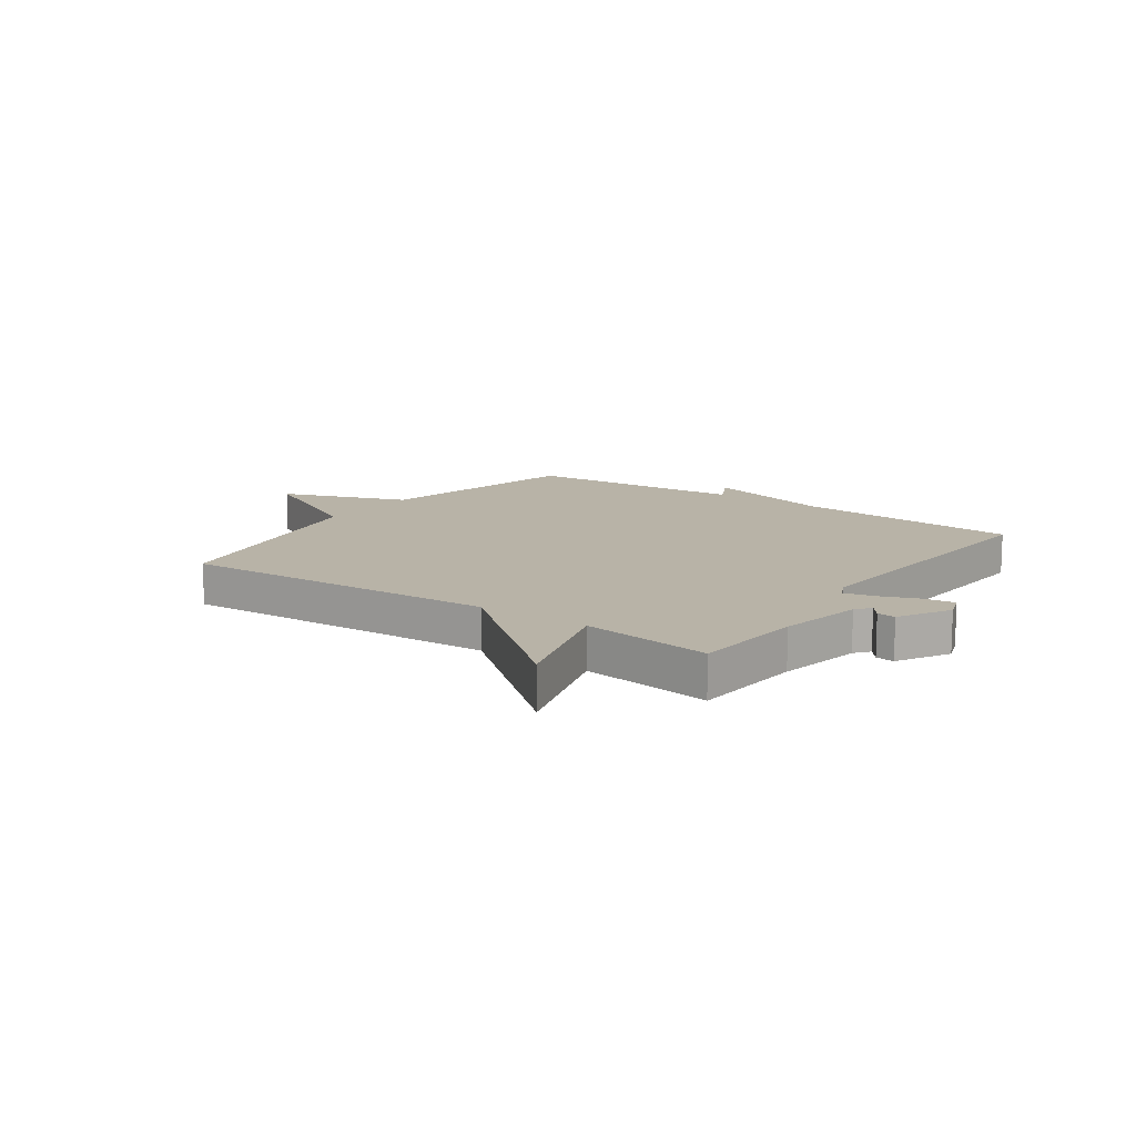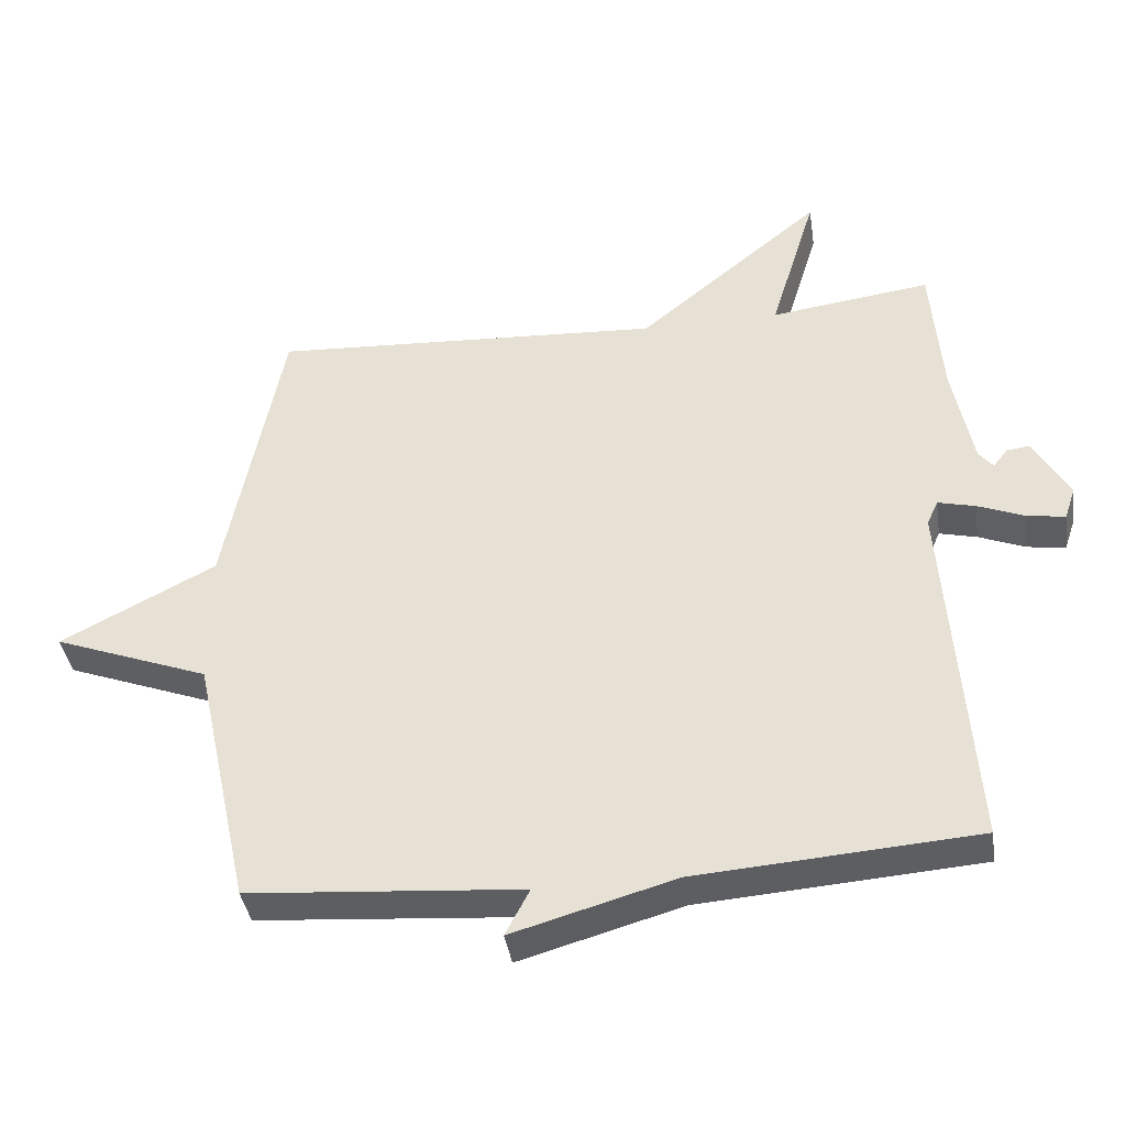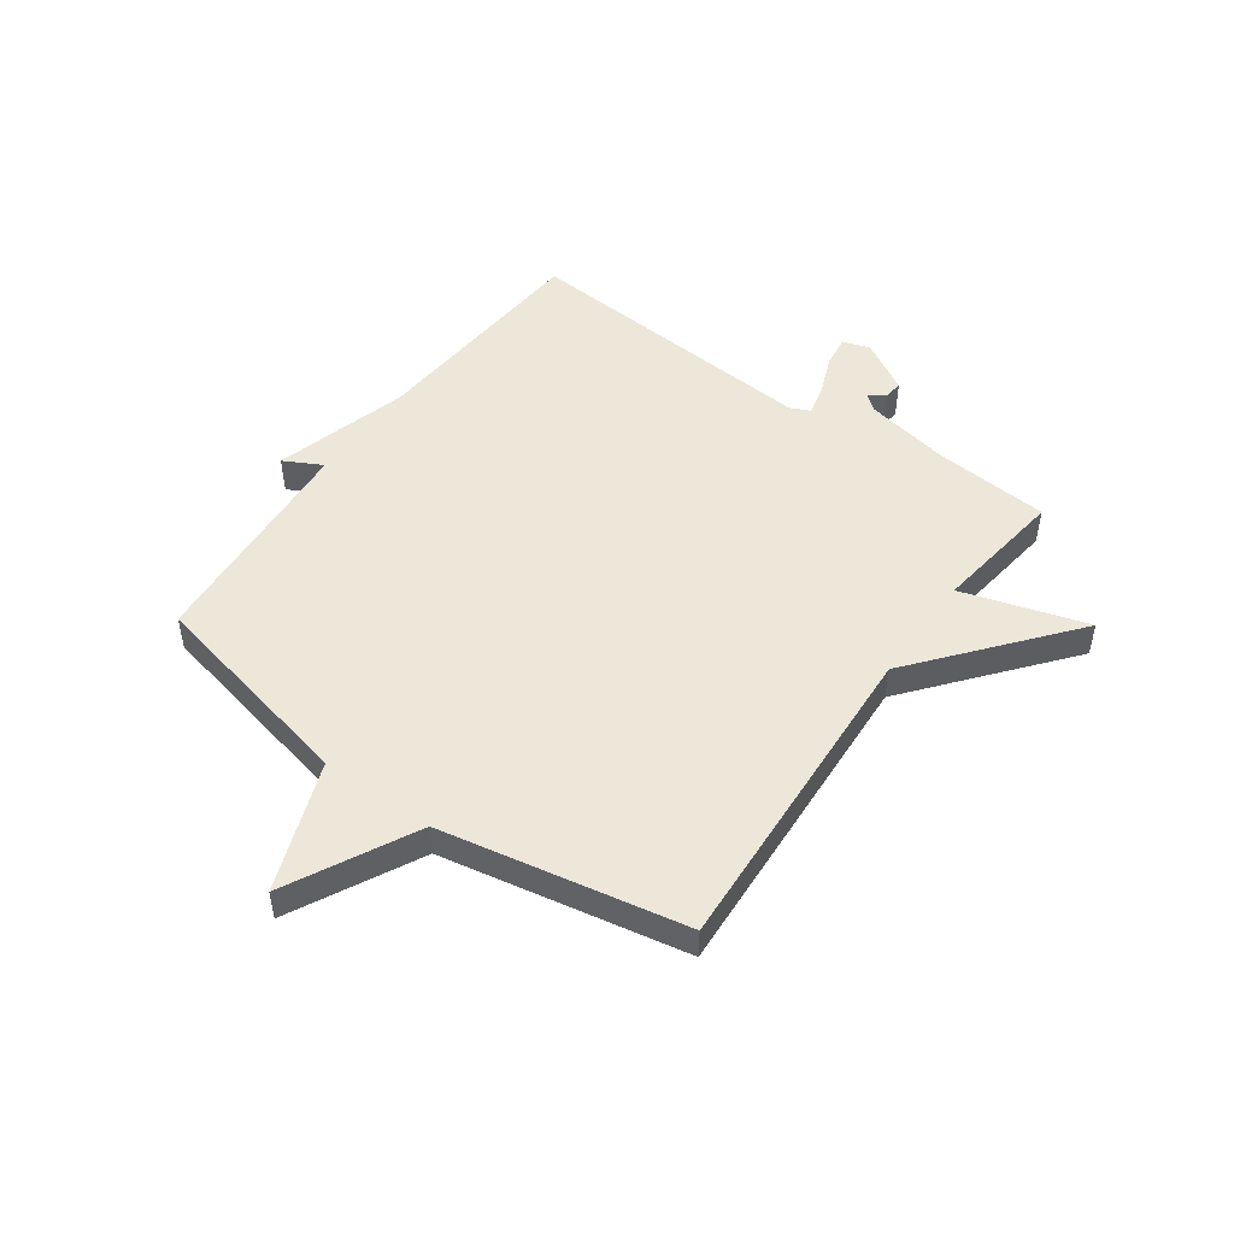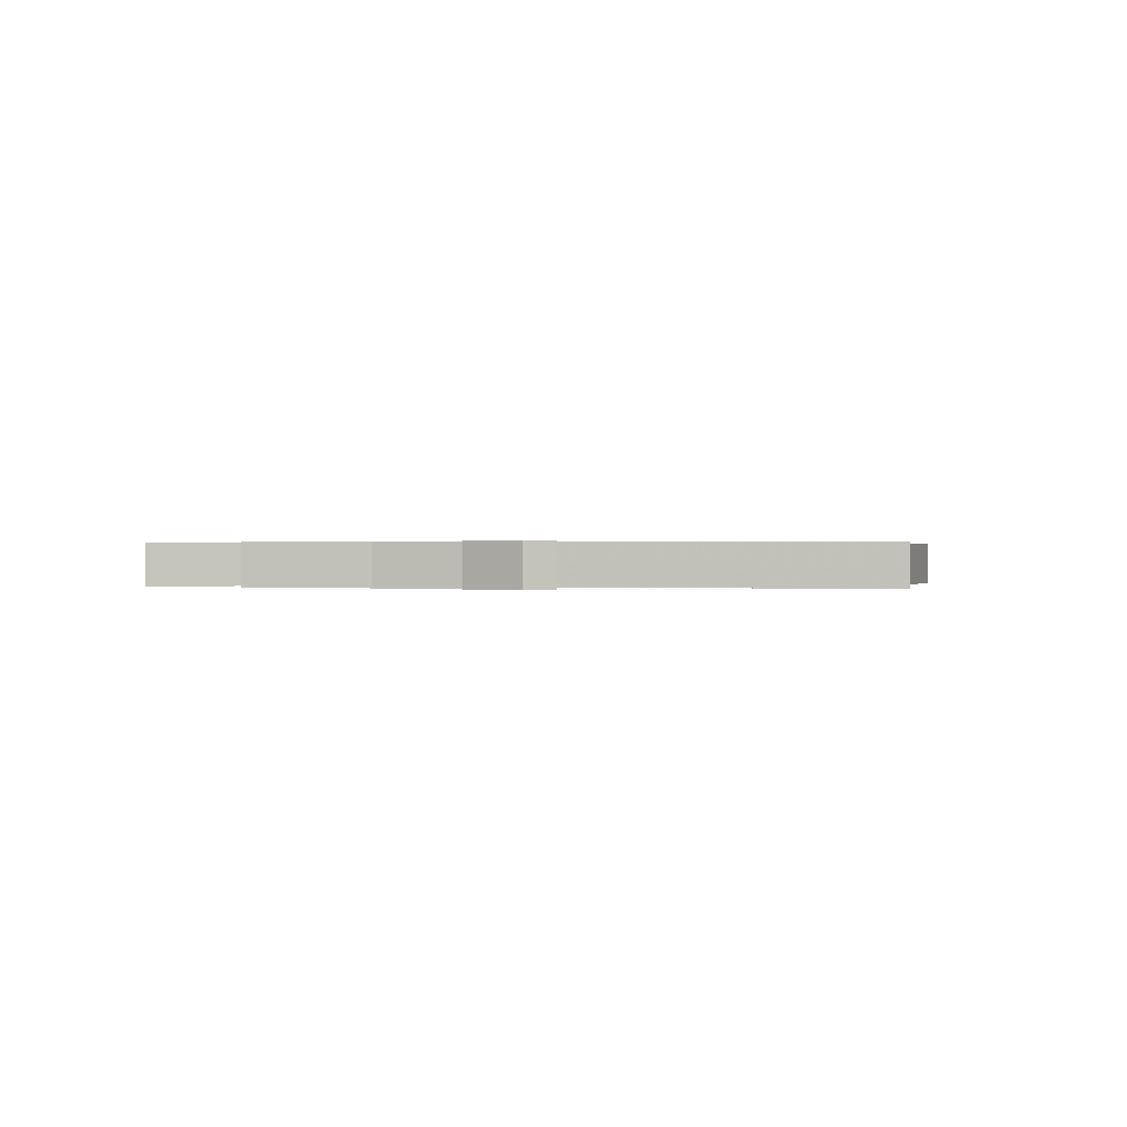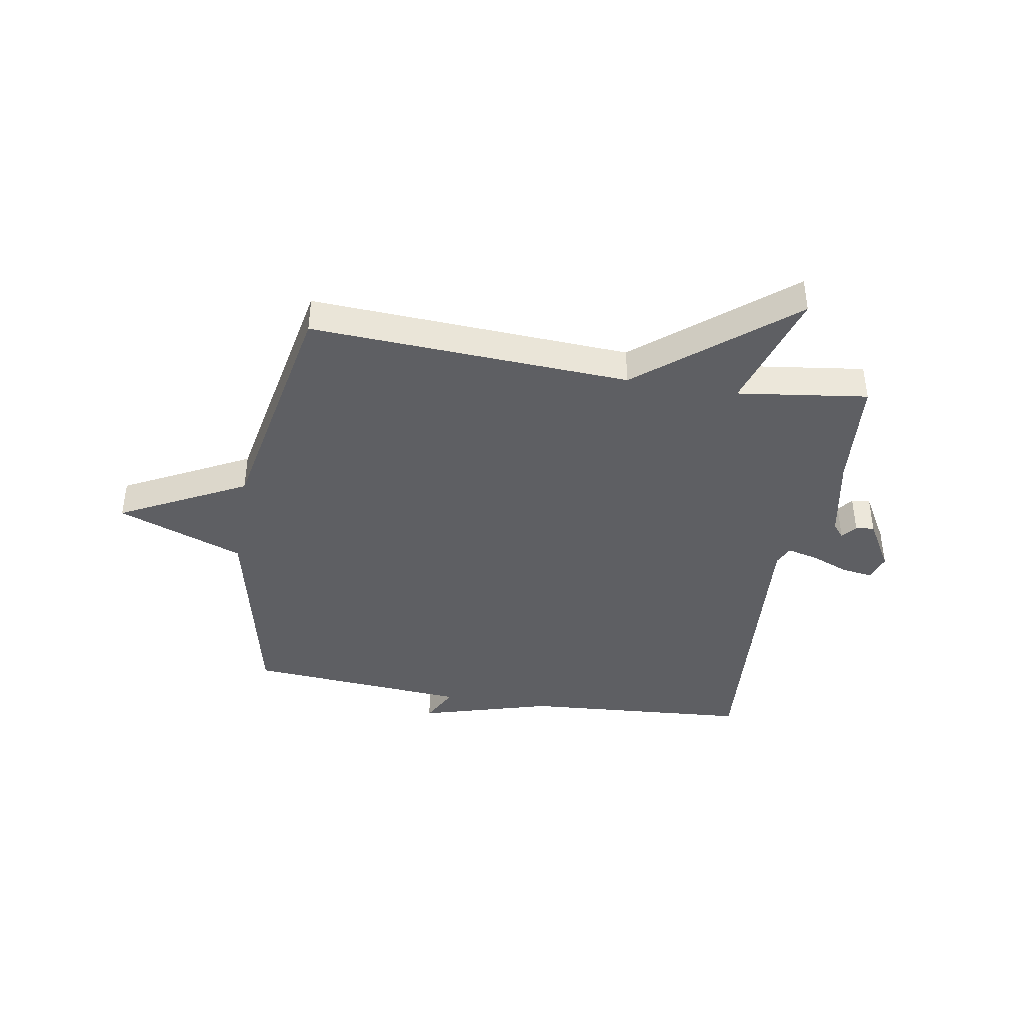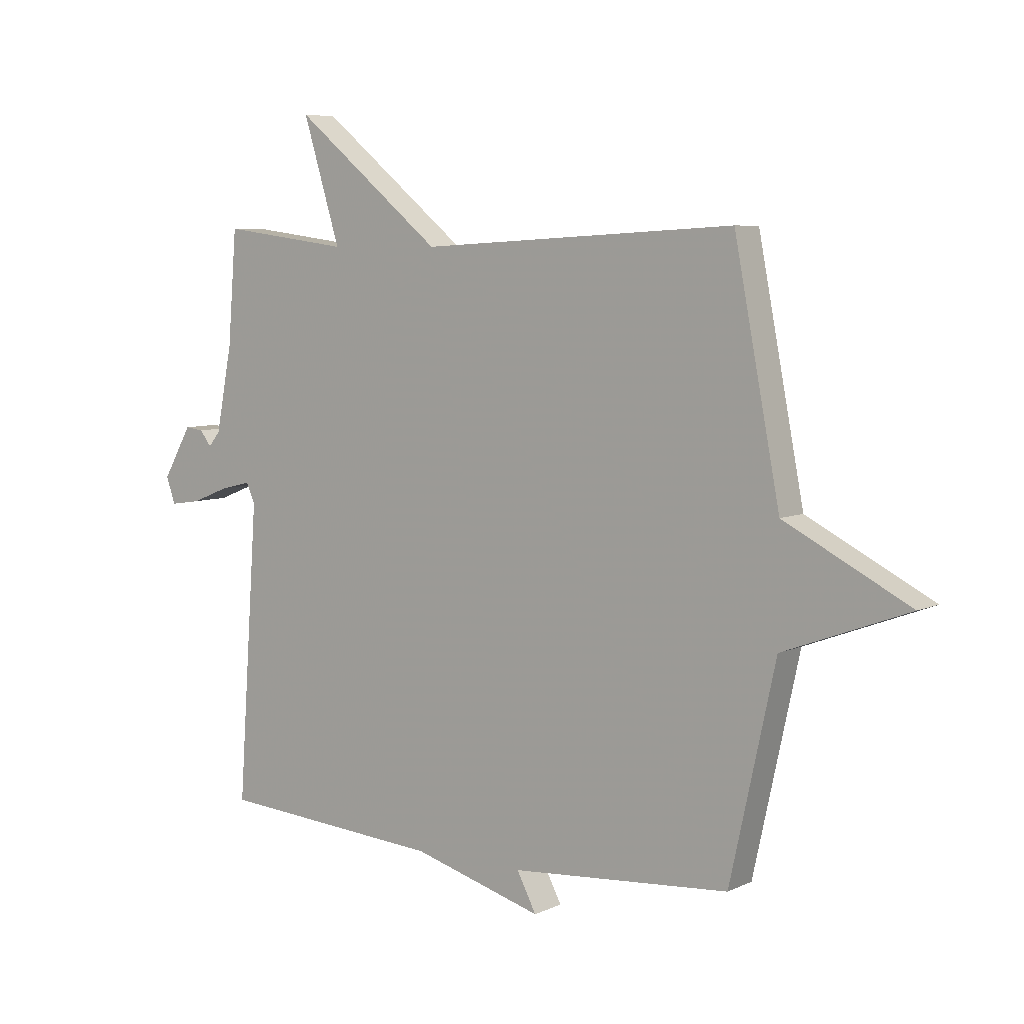
<metadata>
{"format":"obj","ext":"obj","renderer":"f3d","projection":"perspective","resolution":1024,"background":"white","views":[{"elev":12.9,"azim":35.4,"up":"+Y"},{"elev":-39.1,"azim":8.5,"up":"+Z"},{"elev":49.6,"azim":-54.4,"up":"+Y"},{"elev":0.2,"azim":93.2,"up":"+Y"},{"elev":-41.1,"azim":-9.6,"up":"+Y"},{"elev":6.4,"azim":-143.3,"up":"+Z"}]}
</metadata>
<code>
v -0.5 0.07 0.5
v 0.068 0.07 0.469
v 0.335 0.07 0.688
v 0.268 0.07 0.469
v 0.5 0.07 0.5
v 0.516 0.07 0.299
v 0.545 0.07 0.148
v 0.566 0.07 0.122
v 0.587 0.07 0.149
v 0.62 0.07 0.153
v 0.672 0.07 0.062
v 0.656 0.07 0.015
v 0.601 0.07 0.023
v 0.533 0.07 0.05
v 0.479 0.07 0.063
v 0.463 0.07 0.028
v 0.5 0.07 -0.5
v 0.095 0.07 -0.53
v -0.14 0.07 -0.597
v -0.105 0.07 -0.53
v -0.5 0.07 -0.5
v -0.582 0.07 -0.126
v -0.807 0.07 -0.042
v -0.582 0.07 0.074
v -0.5 0 0.5
v 0.068 0 0.469
v 0.335 0 0.688
v 0.268 0 0.469
v 0.5 0 0.5
v 0.516 0 0.299
v 0.545 0 0.148
v 0.566 0 0.122
v 0.587 0 0.149
v 0.62 0 0.153
v 0.672 0 0.062
v 0.656 0 0.015
v 0.601 0 0.023
v 0.533 0 0.05
v 0.479 0 0.063
v 0.463 0 0.028
v 0.5 0 -0.5
v 0.095 0 -0.53
v -0.14 0 -0.597
v -0.105 0 -0.53
v -0.5 0 -0.5
v -0.582 0 -0.126
v -0.807 0 -0.042
v -0.582 0 0.074
f 22 23 24
f 24 1 2
f 22 24 2
f 21 22 2
f 20 21 2
f 18 19 20
f 18 20 2
f 17 18 2
f 16 17 2
f 15 16 2
f 14 15 2
f 12 13 14
f 11 12 14
f 10 11 14
f 9 10 14
f 8 9 14
f 7 8 14 2
f 6 7 2
f 4 5 6
f 4 6 2
f 2 3 4
f 48 47 46
f 26 25 48
f 26 48 46
f 26 46 45
f 26 45 44
f 44 43 42
f 26 44 42
f 26 42 41
f 26 41 40
f 26 40 39
f 26 39 38
f 38 37 36
f 38 36 35
f 38 35 34
f 38 34 33
f 38 33 32
f 26 38 32 31
f 26 31 30
f 30 29 28
f 26 30 28
f 28 27 26
f 1 25 26 2
f 2 26 27 3
f 3 27 28 4
f 4 28 29 5
f 5 29 30 6
f 6 30 31 7
f 7 31 32 8
f 8 32 33 9
f 9 33 34 10
f 10 34 35 11
f 11 35 36 12
f 12 36 37 13
f 13 37 38 14
f 14 38 39 15
f 15 39 40 16
f 16 40 41 17
f 17 41 42 18
f 18 42 43 19
f 19 43 44 20
f 20 44 45 21
f 21 45 46 22
f 22 46 47 23
f 23 47 48 24
f 24 48 25 1

</code>
